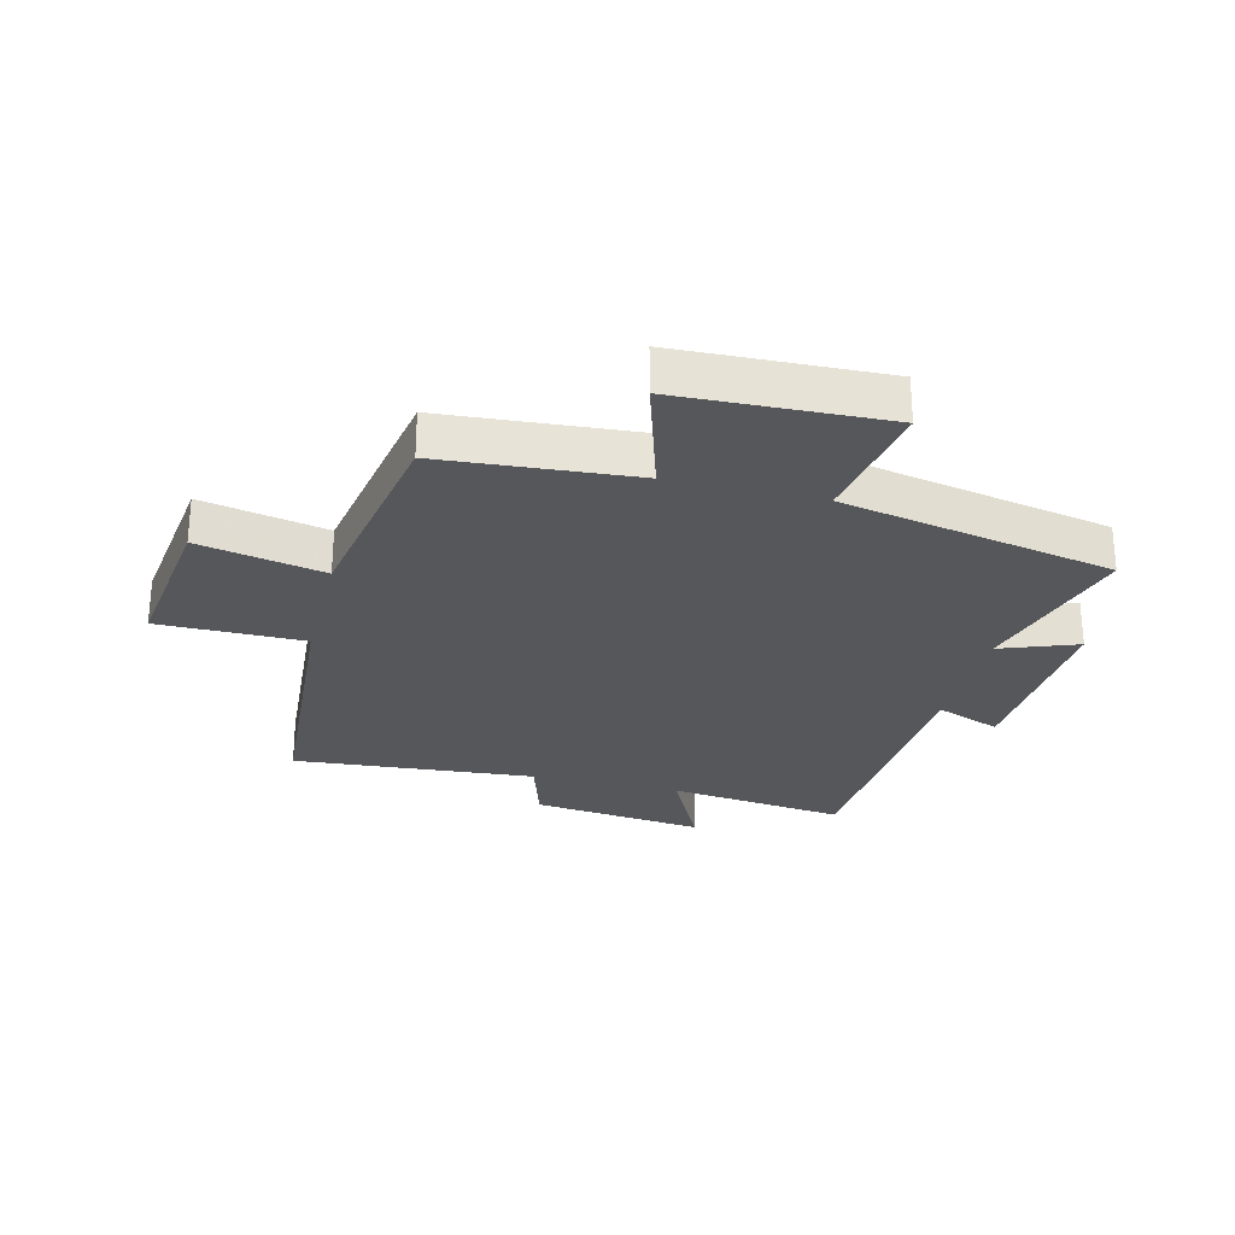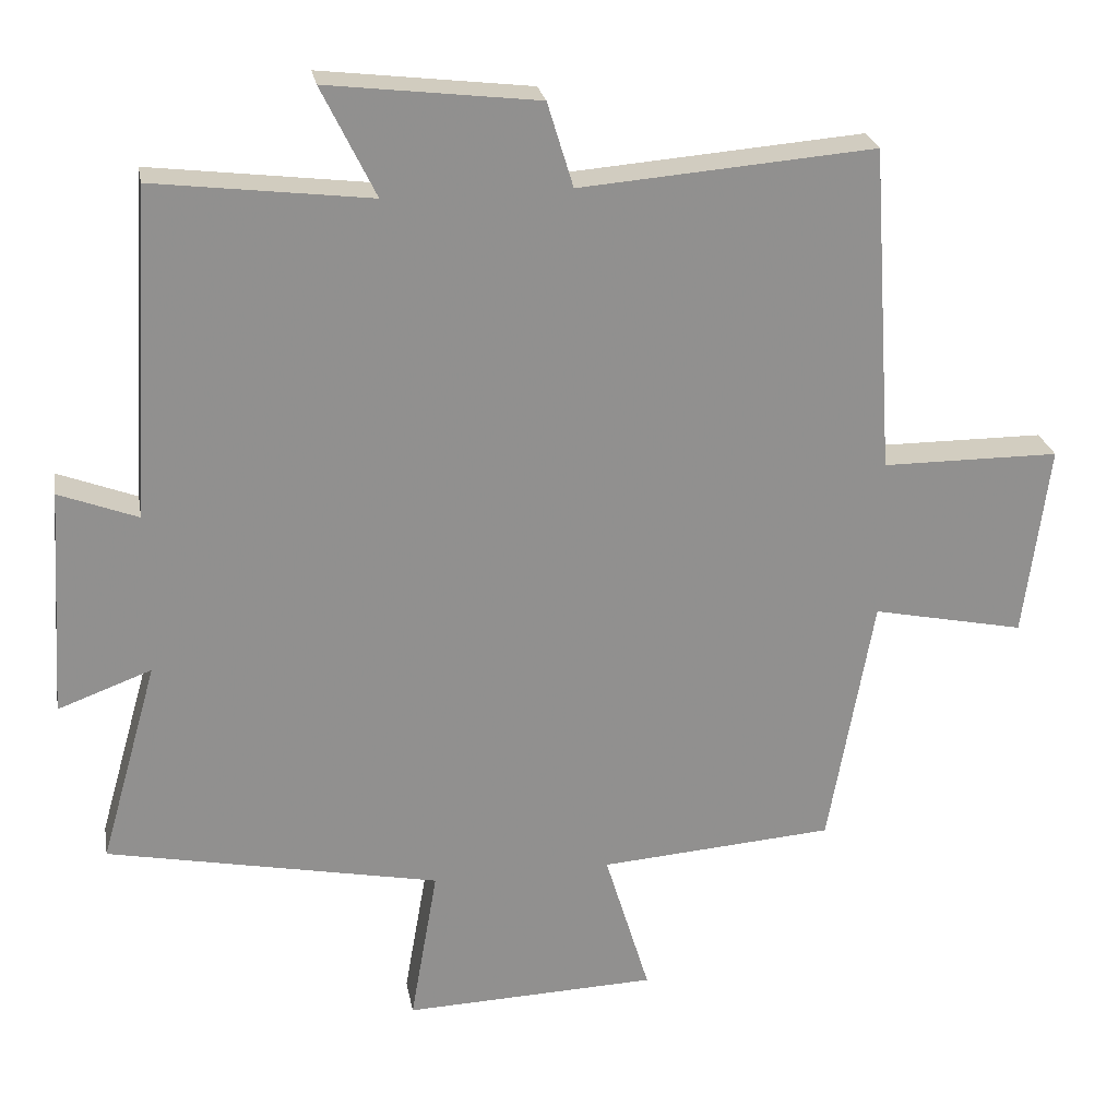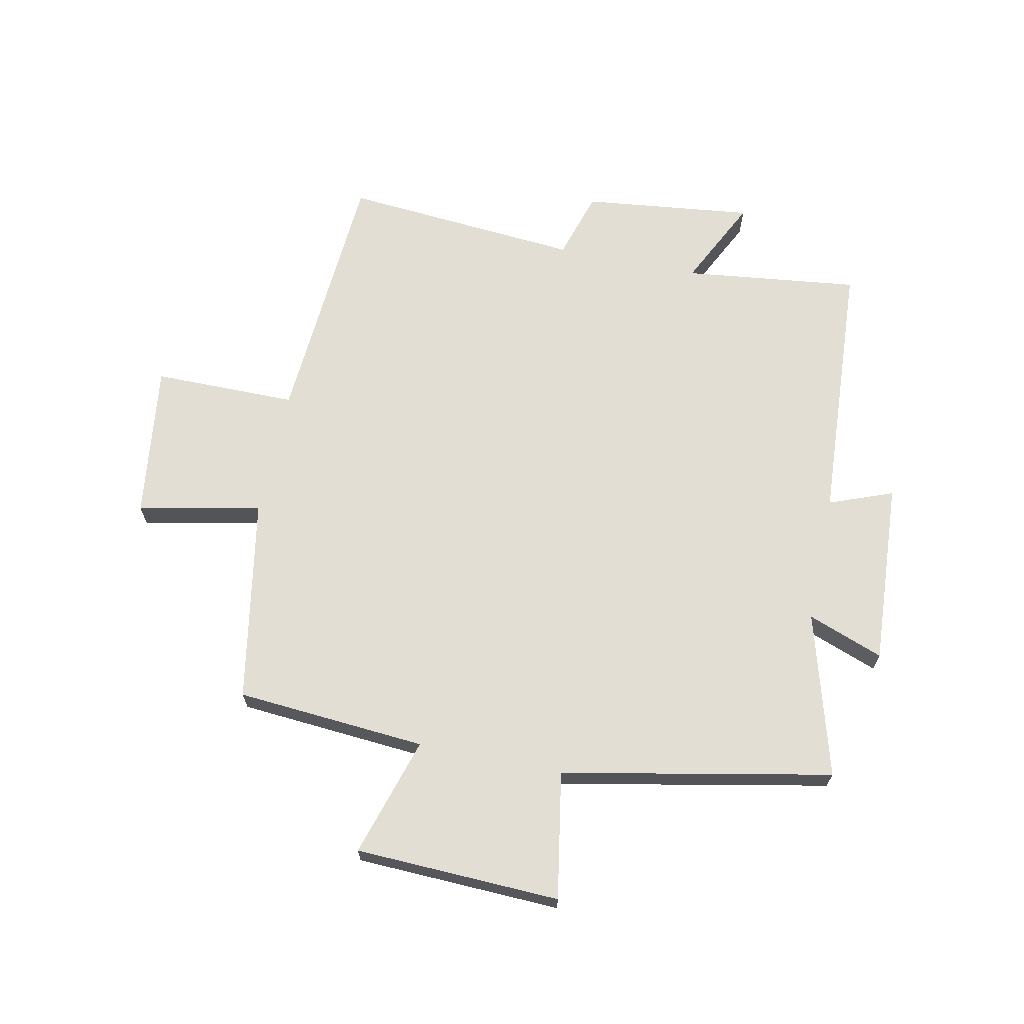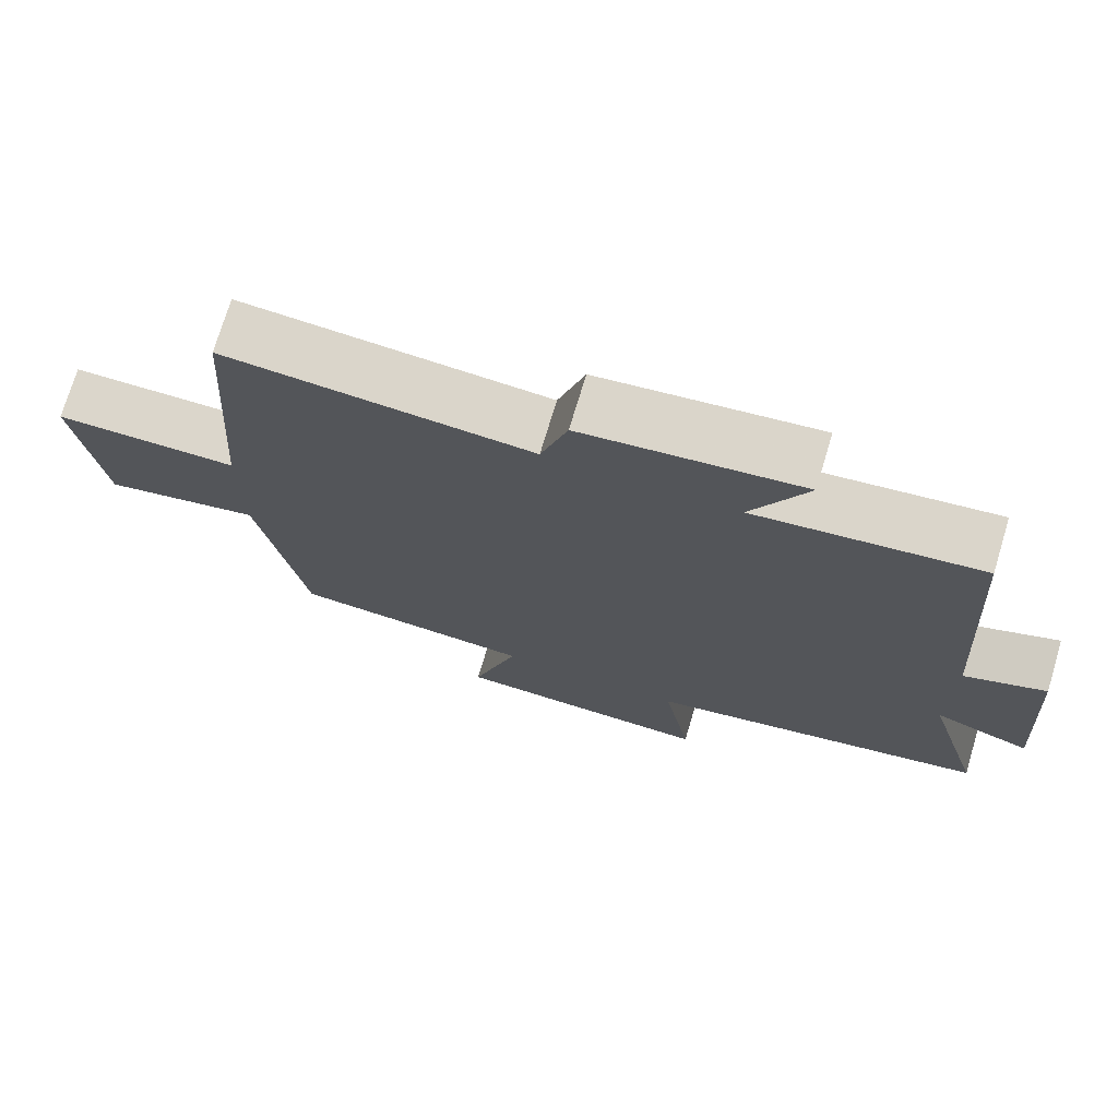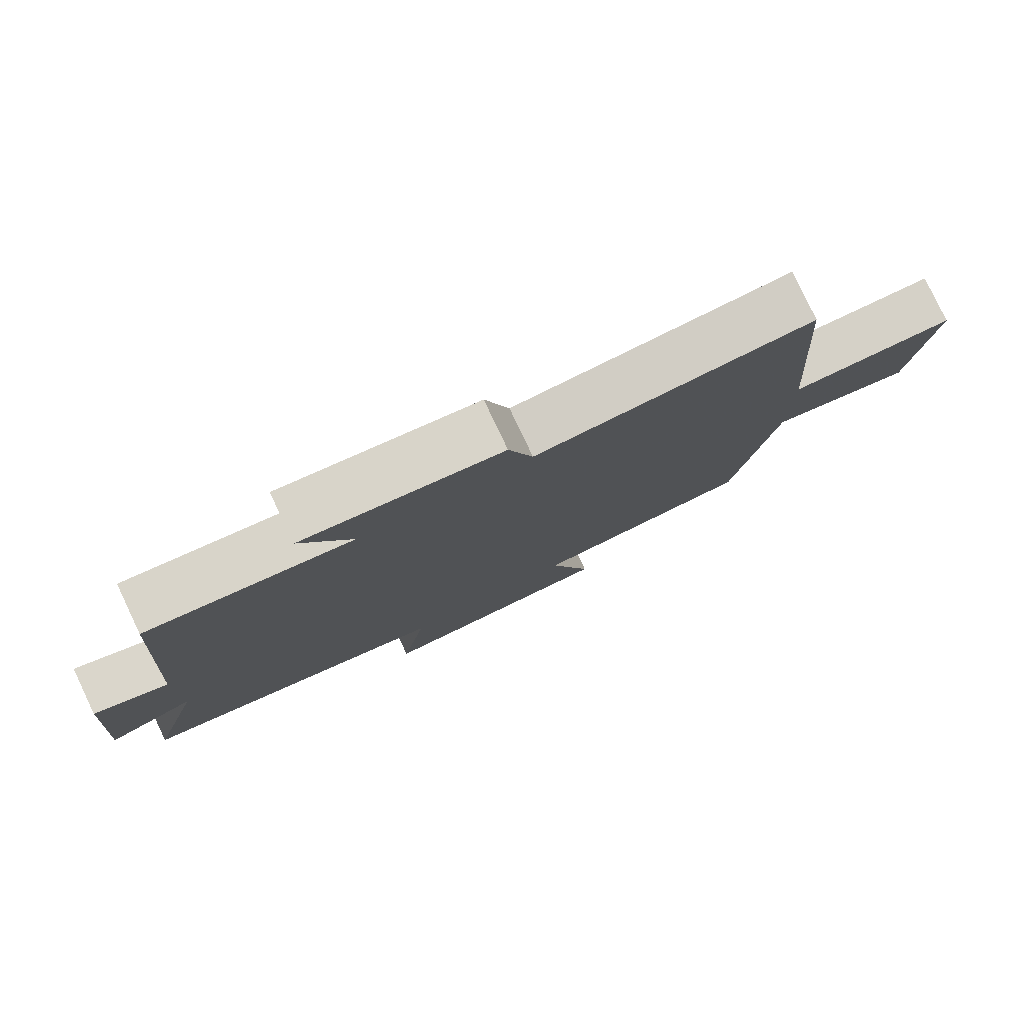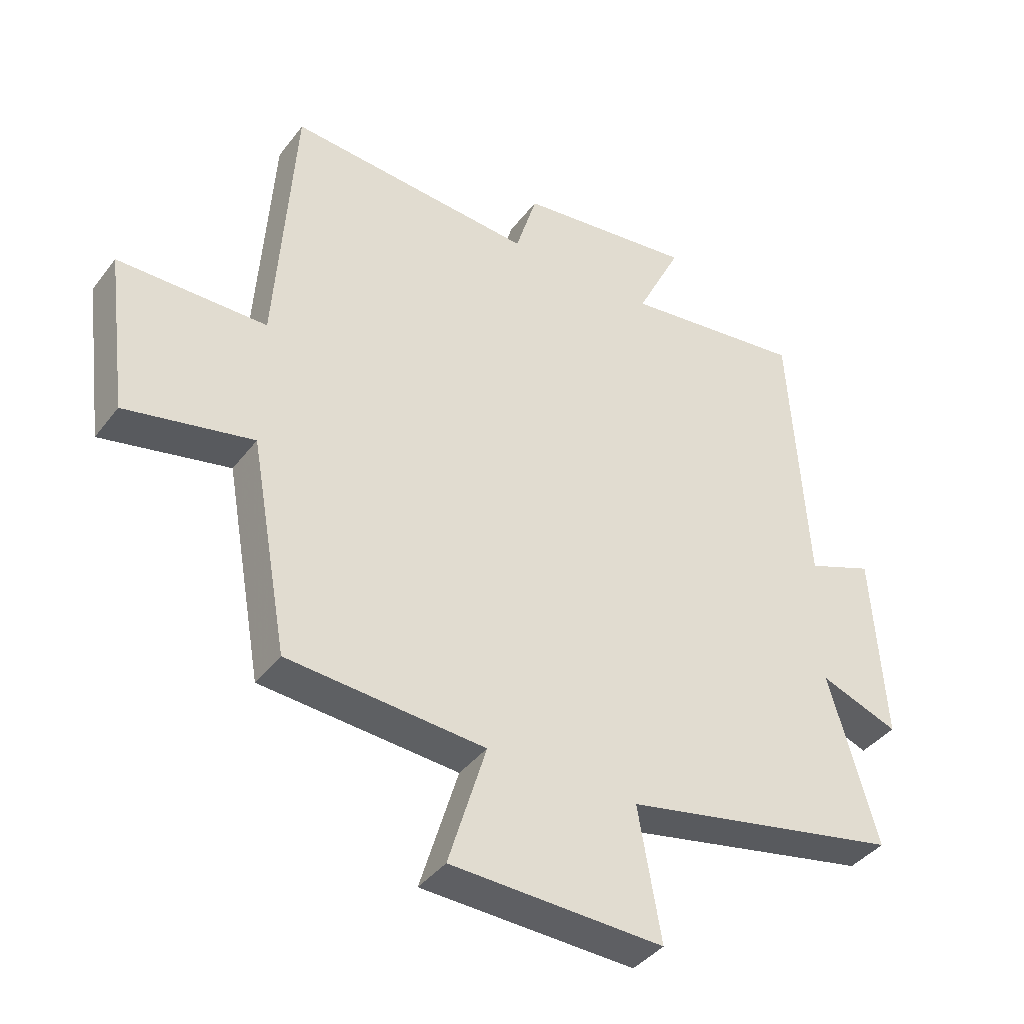
<metadata>
{"format":"obj","ext":"obj","renderer":"f3d","projection":"perspective","resolution":1024,"background":"white","views":[{"elev":-27.3,"azim":166.1,"up":"+Y"},{"elev":24.7,"azim":-10.1,"up":"+Z"},{"elev":67.2,"azim":-168.2,"up":"+Y"},{"elev":73.5,"azim":-163.3,"up":"+Z"},{"elev":79.6,"azim":-25.4,"up":"+Z"},{"elev":-39.9,"azim":146.6,"up":"+Z"}]}
</metadata>
<code>
v 0.439 0.07 -0.476
v 0.12 0.07 -0.5
v 0.181 0.07 -0.701
v -0.163 0.07 -0.713
v -0.126 0.07 -0.5
v -0.578 0.07 -0.409
v -0.5 0.07 -0.134
v -0.627 0.07 -0.181
v -0.607 0.07 0.129
v -0.5 0.07 0.088
v -0.472 0.07 0.536
v -0.178 0.07 0.5
v -0.251 0.07 0.649
v 0.035 0.07 0.615
v 0.07 0.07 0.5
v 0.47 0.07 0.532
v 0.5 0.07 0.088
v 0.741 0.07 0.087
v 0.707 0.07 -0.175
v 0.5 0.07 -0.132
v 0.439 0 -0.476
v 0.12 0 -0.5
v 0.181 0 -0.701
v -0.163 0 -0.713
v -0.126 0 -0.5
v -0.578 0 -0.409
v -0.5 0 -0.134
v -0.627 0 -0.181
v -0.607 0 0.129
v -0.5 0 0.088
v -0.472 0 0.536
v -0.178 0 0.5
v -0.251 0 0.649
v 0.035 0 0.615
v 0.07 0 0.5
v 0.47 0 0.532
v 0.5 0 0.088
v 0.741 0 0.087
v 0.707 0 -0.175
v 0.5 0 -0.132
f 17 18 19 20
f 15 16 17 20
f 15 20 1 2
f 12 13 14 15
f 12 15 2
f 10 11 12 2
f 7 8 9 10
f 7 10 2 3
f 5 6 7
f 5 7 3
f 3 4 5
f 40 39 38 37
f 40 37 36 35
f 22 21 40 35
f 35 34 33 32
f 22 35 32
f 22 32 31 30
f 30 29 28 27
f 23 22 30 27
f 27 26 25
f 23 27 25
f 25 24 23
f 1 21 22 2
f 2 22 23 3
f 3 23 24 4
f 4 24 25 5
f 5 25 26 6
f 6 26 27 7
f 7 27 28 8
f 8 28 29 9
f 9 29 30 10
f 10 30 31 11
f 11 31 32 12
f 12 32 33 13
f 13 33 34 14
f 14 34 35 15
f 15 35 36 16
f 16 36 37 17
f 17 37 38 18
f 18 38 39 19
f 19 39 40 20
f 20 40 21 1

</code>
